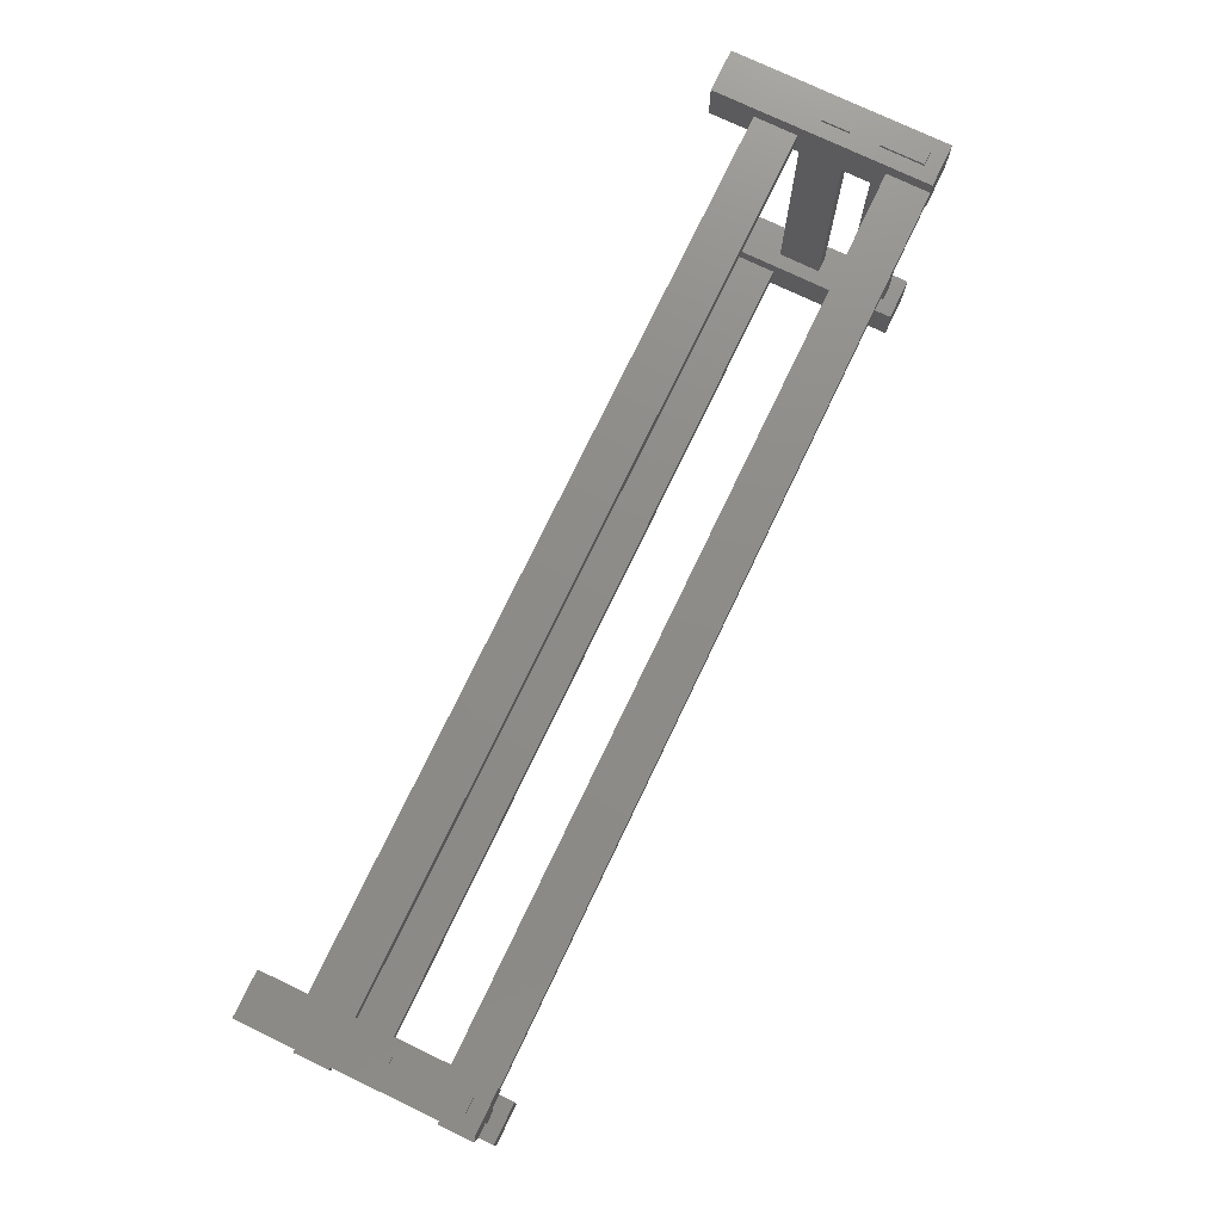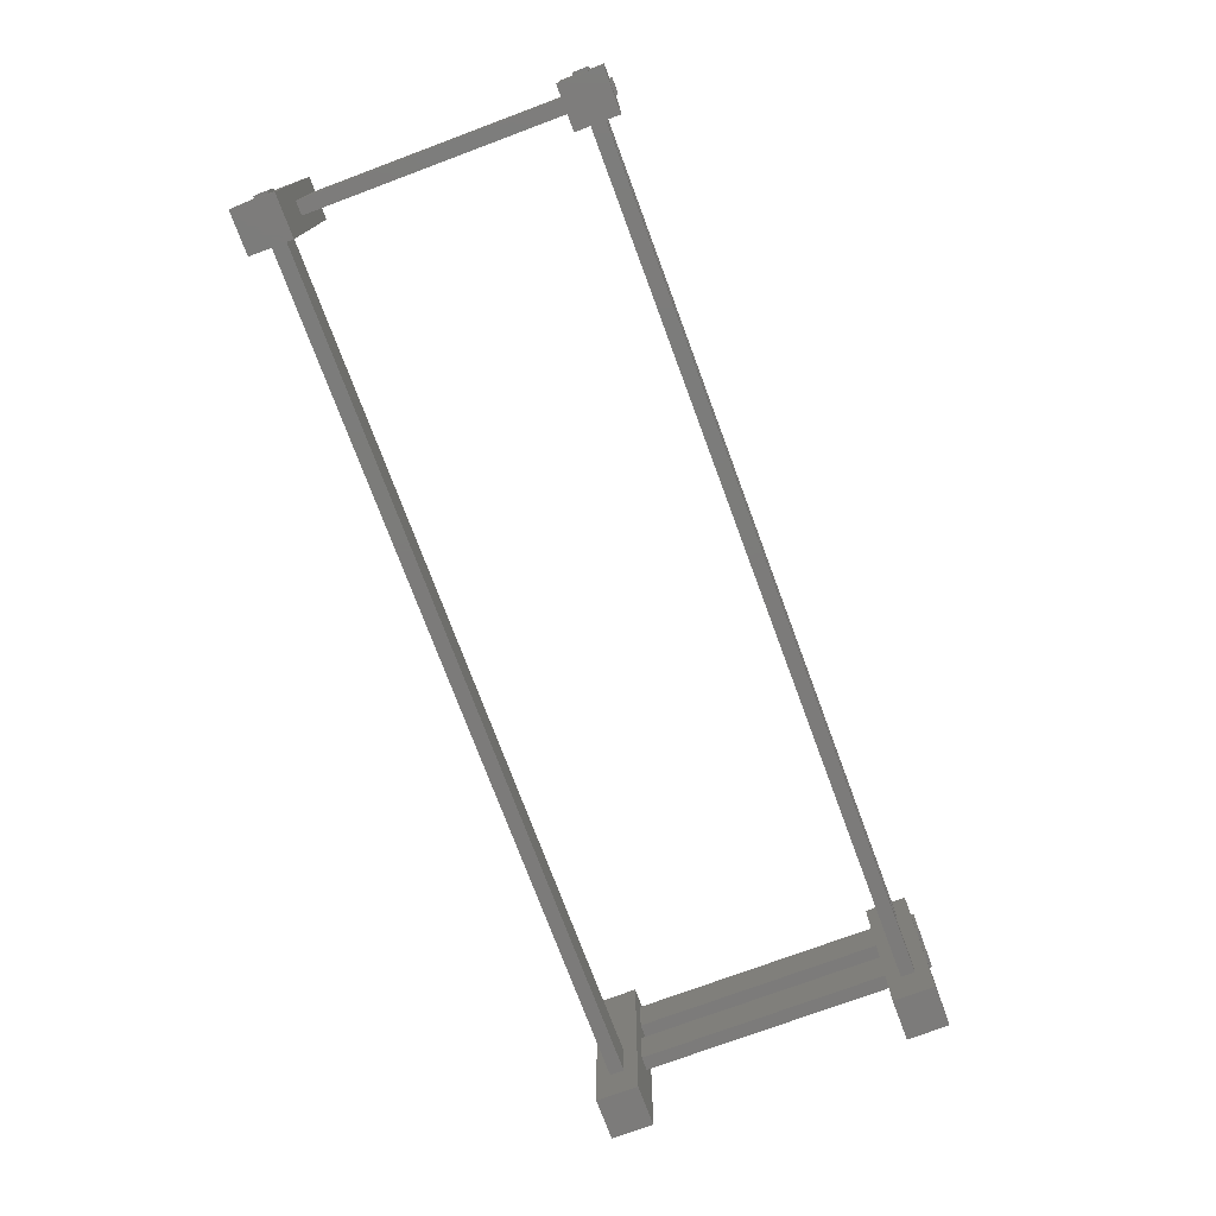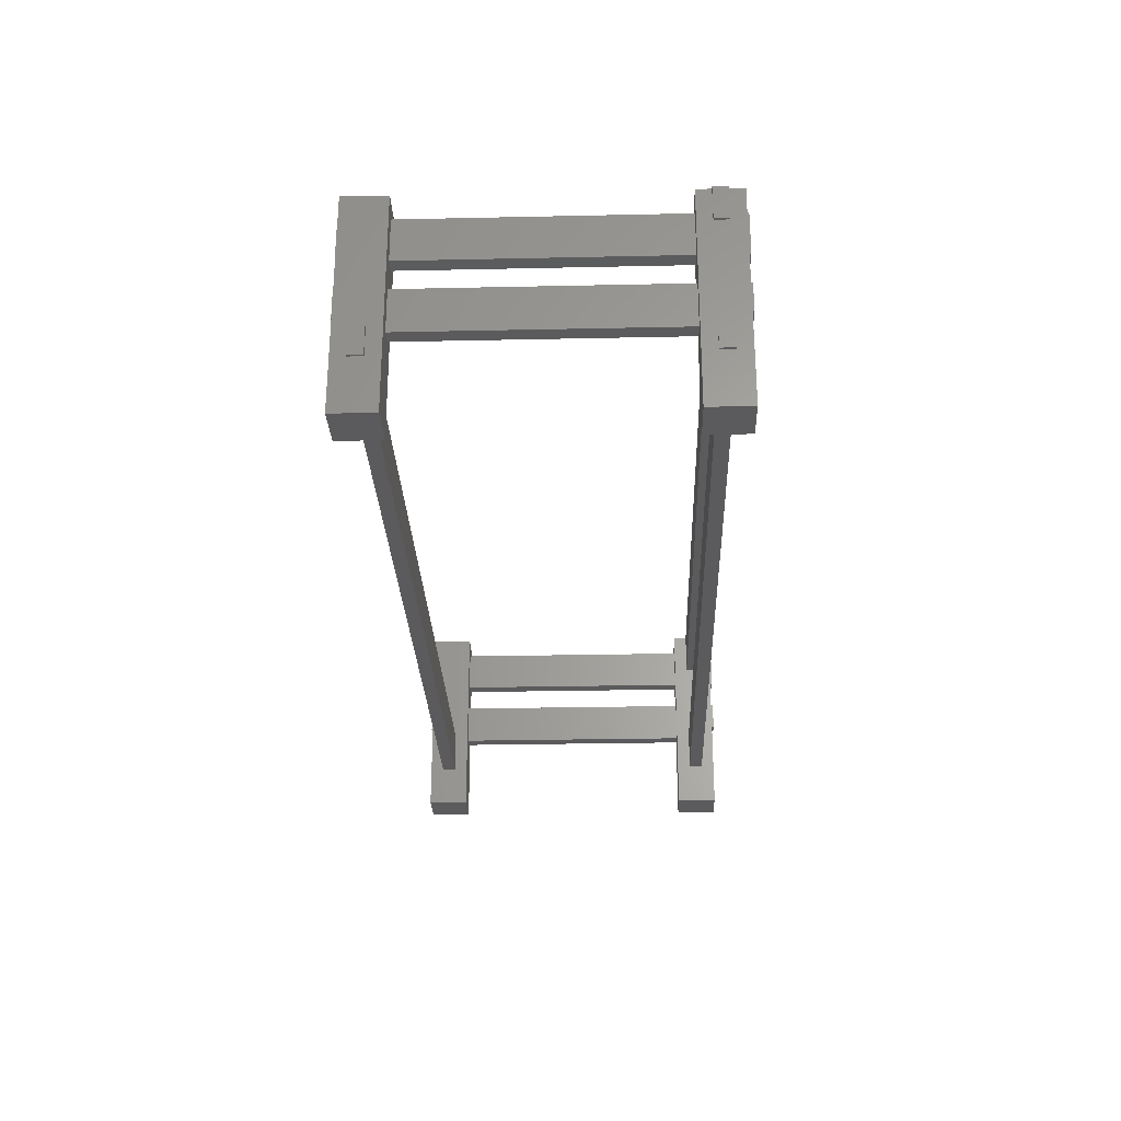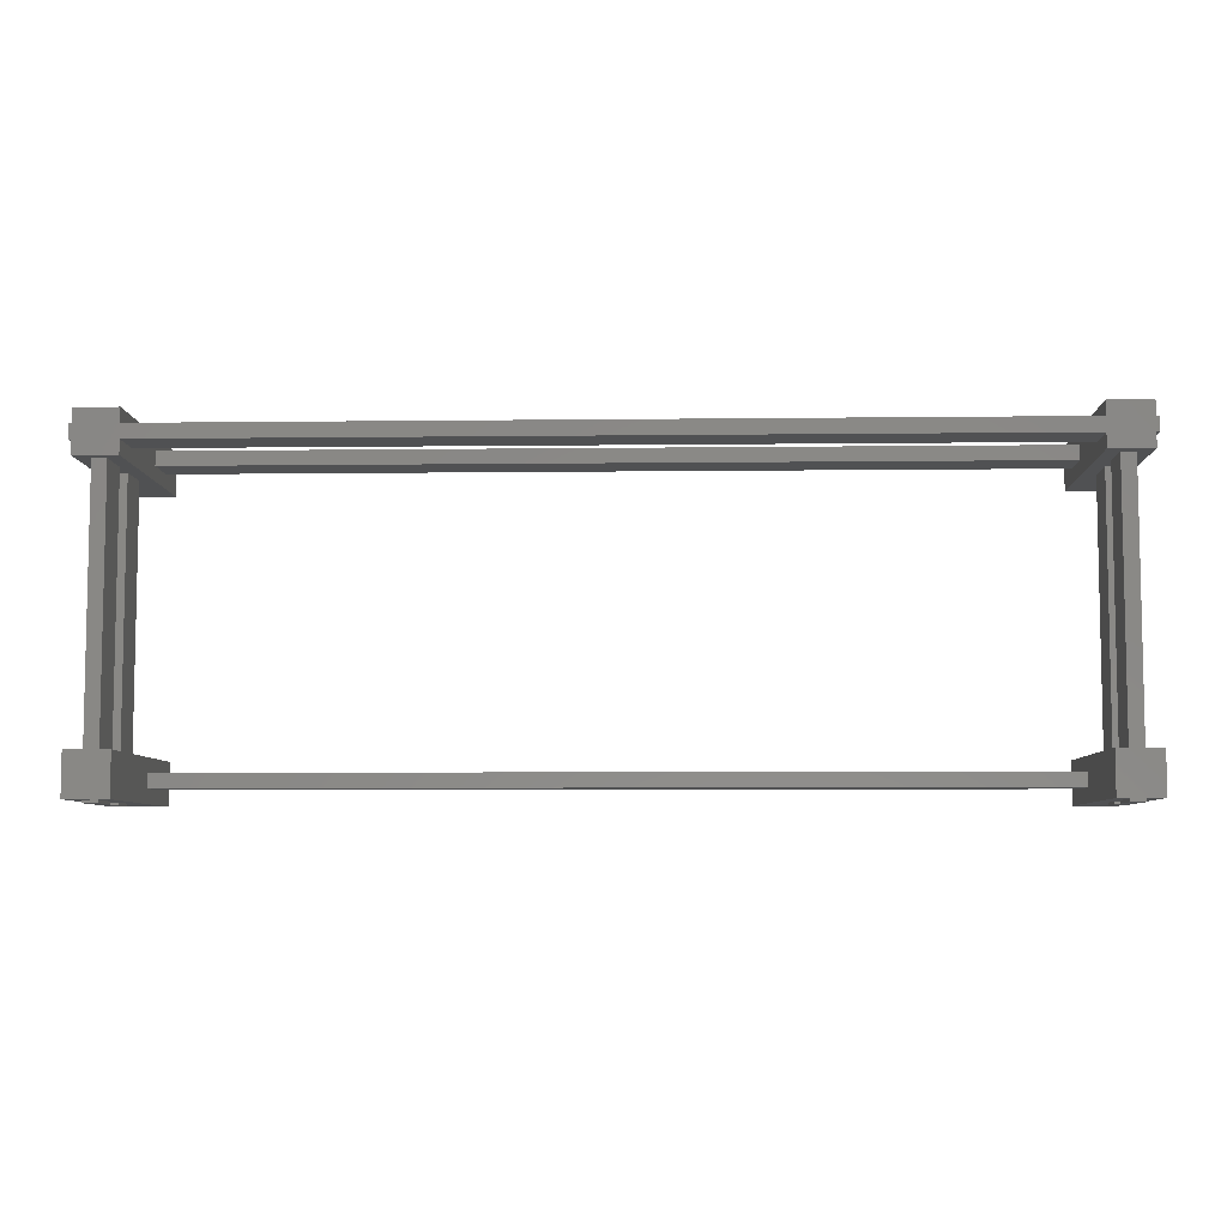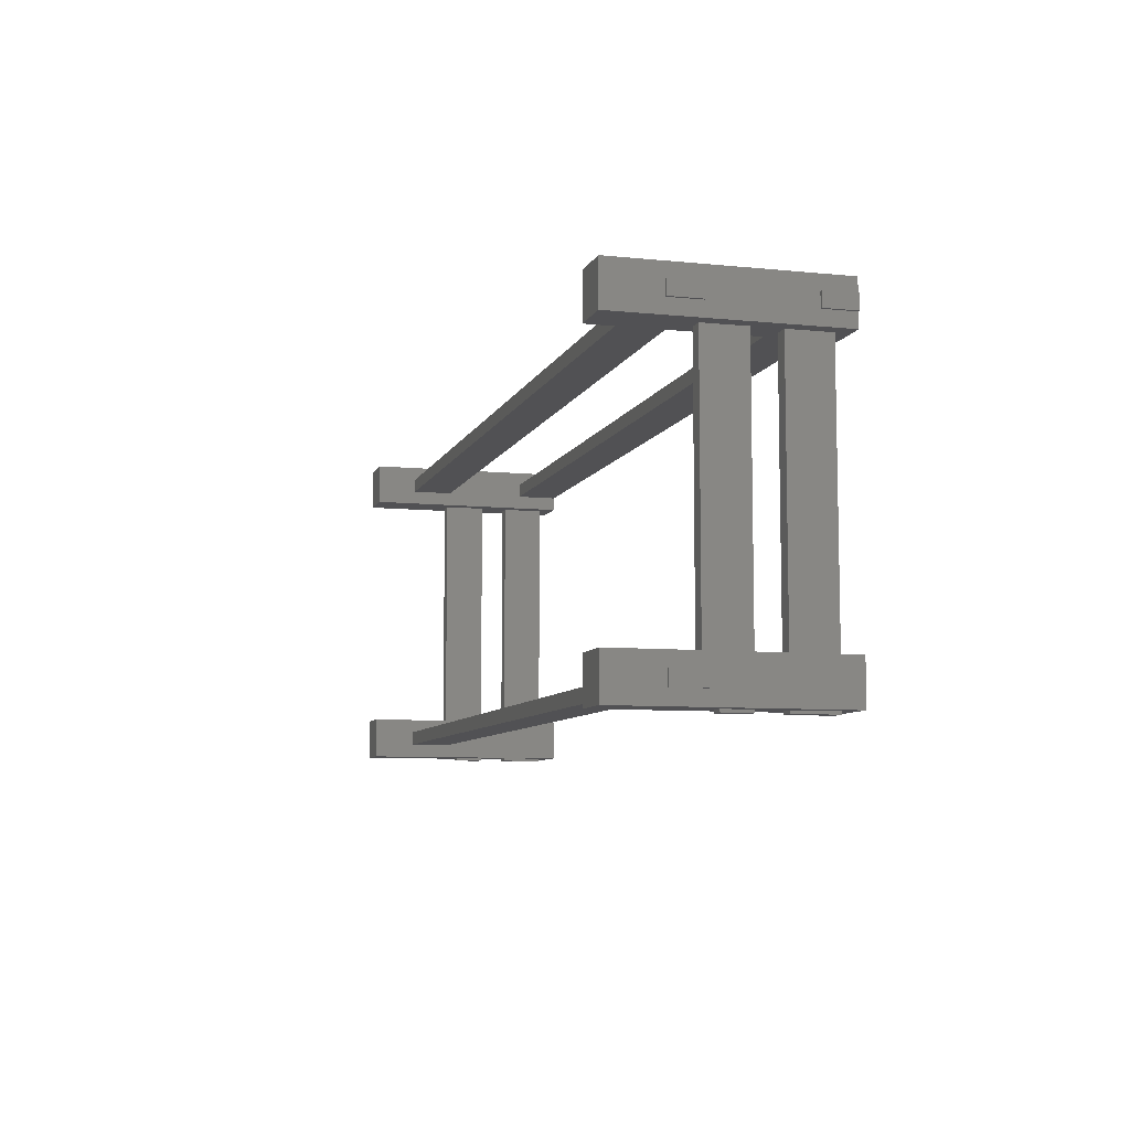
<metadata>
{"format":"stl","ext":"stl","renderer":"f3d","projection":"perspective","resolution":1024,"background":"white","views":[{"elev":75.3,"azim":-64.4,"up":"+Y"},{"elev":-75.0,"azim":110.4,"up":"+Z"},{"elev":-27.1,"azim":91.9,"up":"+Z"},{"elev":-6.8,"azim":2.0,"up":"+Y"},{"elev":-7.9,"azim":-105.8,"up":"+Y"}]}
</metadata>
<code>
# stl→obj: 230 verts, 526 faces
v 2.289e-07 0 9.332e-16
v 15.24 15.24 0
v 15.24 0 0
v 2.289e-07 15.24 9.332e-16
v 2.289e-07 10.16 30.48
v 2.289e-07 10.16 19.05
v 2.289e-07 5.08 19.05
v 2.289e-07 5.08 30.48
v 2.289e-07 15.24 76.2
v 2.289e-07 0 76.2
v 15.24 0 76.2
v 15.24 15.24 76.2
v 10.16 15.24 71.12
v 10.16 15.24 66.04
v 10.16 15.24 55.88
v 10.16 15.24 45.72
v 5.08 15.24 55.88
v 10.16 15.24 35.56
v 10.16 15.24 30.48
v 5.08 15.24 30.48
v 5.08 15.24 71.12
v 5.08 15.24 45.72
v 5.08 15.24 35.56
v 15.24 10.16 30.48
v 15.24 5.08 30.48
v 15.24 5.08 19.05
v 15.24 10.16 15.24
v 15.24 5.08 15.24
v 5.08 0 71.12
v 5.08 0 55.88
v 5.08 0 45.72
v 10.16 0 55.88
v 5.08 0 35.56
v 10.16 0 35.56
v 10.16 0 71.12
v 10.16 0 66.04
v 10.16 0 45.72
v 320 0 9.332e-16
v 335.3 15.24 0
v 335.3 0 0
v 320 15.24 9.332e-16
v 320 10.16 30.48
v 320 10.16 15.24
v 320 5.08 15.24
v 320 5.08 19.05
v 320 5.08 30.48
v 320 15.24 76.2
v 320 0 76.2
v 335.3 0 76.2
v 335.3 15.24 76.2
v 330.2 15.24 71.12
v 330.2 15.24 55.88
v 330.2 15.24 45.72
v 325.1 15.24 55.88
v 330.2 15.24 30.48
v 325.1 15.24 30.48
v 325.1 15.24 71.12
v 325.1 15.24 66.04
v 325.1 15.24 45.72
v 325.1 15.24 35.56
v 335.3 10.16 30.48
v 335.3 5.08 30.48
v 335.3 10.16 19.05
v 335.3 5.08 19.05
v 325.1 0 71.12
v 325.1 0 66.04
v 325.1 0 55.88
v 325.1 0 45.72
v 330.2 0 55.88
v 330.2 0 45.72
v 325.1 0 35.56
v 330.2 0 35.56
v 330.2 0 71.12
v 330.2 15.24 35.56
v 2.289e-07 106.7 9.332e-16
v 15.24 121.9 0
v 15.24 106.7 0
v 2.289e-07 121.9 9.332e-16
v 2.289e-07 111.8 30.48
v 2.289e-07 116.8 64.77
v 2.289e-07 116.8 30.48
v 2.289e-07 111.8 64.77
v 2.289e-07 116.8 19.05
v 2.289e-07 111.8 19.05
v 2.289e-07 106.7 76.2
v 2.289e-07 111.8 76.2
v 2.289e-07 121.9 76.2
v 2.289e-07 116.8 76.2
v 15.24 106.7 76.2
v 15.24 111.8 76.2
v 15.24 116.8 76.2
v 15.24 121.9 76.2
v 10.16 121.9 71.12
v 10.16 121.9 63.5
v 10.16 121.9 55.88
v 10.16 121.9 45.72
v 5.08 121.9 55.88
v 10.16 121.9 35.56
v 5.08 121.9 35.56
v 5.08 121.9 71.12
v 5.08 121.9 45.72
v 15.24 111.8 64.77
v 15.24 111.8 60.96
v 15.24 111.8 30.48
v 15.24 111.8 19.05
v 15.24 116.8 30.48
v 15.24 116.8 60.96
v 15.24 116.8 15.24
v 15.24 111.8 15.24
v 5.08 106.7 71.12
v 5.08 106.7 55.88
v 5.08 106.7 45.72
v 10.16 106.7 55.88
v 5.08 106.7 35.56
v 10.16 106.7 35.56
v 10.16 106.7 71.12
v 10.16 106.7 63.5
v 10.16 106.7 45.72
v 10.16 111.8 71.12
v 10.16 111.8 64.77
v 5.08 111.8 71.12
v 5.08 111.8 64.77
v 320 106.7 9.332e-16
v 335.3 121.9 0
v 335.3 106.7 0
v 320 121.9 9.332e-16
v 320 111.8 30.48
v 320 116.8 60.96
v 320 116.8 30.48
v 320 111.8 60.96
v 320 116.8 15.24
v 320 111.8 15.24
v 320 111.8 19.05
v 320 106.7 76.2
v 320 111.8 64.77
v 320 111.8 76.2
v 320 121.9 76.2
v 320 116.8 76.2
v 335.3 106.7 76.2
v 335.3 111.8 76.2
v 335.3 116.8 76.2
v 335.3 121.9 76.2
v 330.2 121.9 71.12
v 330.2 121.9 55.88
v 330.2 121.9 45.72
v 325.1 121.9 55.88
v 330.2 121.9 35.56
v 325.1 121.9 35.56
v 325.1 121.9 71.12
v 325.1 121.9 63.5
v 325.1 121.9 45.72
v 335.3 111.8 64.77
v 335.3 111.8 30.48
v 335.3 116.8 30.48
v 335.3 116.8 64.77
v 335.3 116.8 19.05
v 335.3 111.8 19.05
v 325.1 106.7 71.12
v 325.1 106.7 63.5
v 325.1 106.7 55.88
v 325.1 106.7 45.72
v 330.2 106.7 55.88
v 330.2 106.7 45.72
v 325.1 106.7 35.56
v 330.2 106.7 35.56
v 330.2 106.7 71.12
v 330.2 111.8 71.12
v 330.2 111.8 64.77
v 325.1 111.8 71.12
v 325.1 111.8 64.77
v -1 5.08 19.05
v -1 10.16 30.48
v -1 10.16 19.05
v -1 5.08 30.48
v 336.3 5.08 30.48
v 336.3 5.08 19.05
v 336.3 10.16 19.05
v 336.3 10.16 30.48
v -1 111.8 19.05
v -1 116.8 30.48
v -1 116.8 19.05
v -1 111.8 30.48
v 336.3 111.8 30.48
v 336.3 111.8 19.05
v 336.3 116.8 19.05
v 336.3 116.8 30.48
v -1 111.8 64.77
v -1 116.8 76.2
v -1 116.8 64.77
v -1 111.8 76.2
v 336.3 111.8 76.2
v 336.3 111.8 64.77
v 336.3 116.8 64.77
v 336.3 116.8 76.2
v 5.08 -1 35.56
v 10.16 -1 45.72
v 5.08 -1 45.72
v 10.16 -1 35.56
v 10.16 122.9 35.56
v 10.16 122.9 45.72
v 10.16 106.7 30.48
v 5.08 122.9 45.72
v 5.08 122.9 35.56
v 5.08 106.7 30.48
v 325.1 -1 35.56
v 330.2 -1 45.72
v 325.1 -1 45.72
v 330.2 -1 35.56
v 330.2 122.9 35.56
v 330.2 122.9 45.72
v 330.2 106.7 30.48
v 325.1 122.9 45.72
v 325.1 122.9 35.56
v 325.1 106.7 30.48
v 5.08 -1 55.88
v 10.16 -1 71.12
v 5.08 -1 71.12
v 10.16 -1 55.88
v 10.16 122.9 71.12
v 10.16 122.9 55.88
v 5.08 122.9 71.12
v 5.08 122.9 55.88
v 325.1 -1 55.88
v 330.2 -1 71.12
v 325.1 -1 71.12
v 330.2 -1 55.88
v 330.2 122.9 55.88
v 330.2 122.9 71.12
v 325.1 122.9 71.12
v 325.1 122.9 55.88
f 1 2 3
f 2 1 4
f 5 4 6
f 4 7 6
f 7 1 8
f 1 7 4
f 4 5 9
f 8 9 5
f 8 10 9
f 10 8 1
f 9 11 12
f 11 9 10
f 12 13 9
f 12 14 13
f 12 15 14
f 15 16 17
f 12 16 15
f 12 18 16
f 2 18 12
f 19 4 20
f 19 2 4
f 18 2 19
f 21 9 13
f 17 9 21
f 22 17 16
f 22 9 17
f 23 9 22
f 4 23 20
f 23 4 9
f 12 24 2
f 12 25 24
f 3 26 25
f 3 25 11
f 11 25 12
f 27 2 24
f 28 2 27
f 28 3 2
f 26 3 28
f 10 29 11
f 10 30 29
f 30 31 32
f 10 31 30
f 10 33 31
f 1 33 10
f 33 1 34
f 35 11 29
f 36 11 35
f 32 11 36
f 37 32 31
f 37 11 32
f 34 11 37
f 34 3 11
f 3 34 1
f 23 34 18
f 34 23 33
f 34 16 18
f 16 34 37
f 26 8 25
f 8 26 7
f 17 32 15
f 32 17 30
f 32 14 15
f 14 32 36
f 38 39 40
f 39 38 41
f 42 41 43
f 41 44 43
f 38 45 44
f 45 38 46
f 38 44 41
f 41 42 47
f 46 47 42
f 46 48 47
f 48 46 38
f 47 49 50
f 49 47 48
f 50 51 47
f 50 52 51
f 52 53 54
f 50 53 52
f 50 55 53
f 55 41 56
f 55 39 41
f 39 55 50
f 57 47 51
f 58 47 57
f 54 47 58
f 59 54 53
f 59 47 54
f 60 47 59
f 41 60 56
f 60 41 47
f 50 61 39
f 50 62 61
f 40 62 49
f 49 62 50
f 63 39 61
f 64 39 63
f 64 40 39
f 62 40 64
f 48 65 49
f 48 66 65
f 48 67 66
f 68 69 67
f 70 69 68
f 48 68 67
f 48 71 68
f 71 38 72
f 38 71 48
f 73 49 65
f 69 49 73
f 70 49 69
f 72 49 70
f 40 72 38
f 72 40 49
f 60 72 74
f 72 60 71
f 68 60 59
f 60 68 71
f 64 46 62
f 46 64 45
f 54 69 52
f 69 54 67
f 66 54 58
f 54 66 67
f 75 76 77
f 76 75 78
f 79 80 81
f 80 79 82
f 81 78 83
f 78 84 83
f 75 79 84
f 79 85 82
f 75 84 78
f 79 75 85
f 82 85 86
f 78 81 87
f 80 87 81
f 87 80 88
f 86 89 90
f 89 86 85
f 87 91 92
f 91 87 88
f 92 93 87
f 92 94 93
f 92 95 94
f 95 96 97
f 92 96 95
f 92 98 96
f 98 78 99
f 98 76 78
f 76 98 92
f 100 87 93
f 97 87 100
f 101 97 96
f 101 87 97
f 99 87 101
f 99 78 87
f 89 102 90
f 102 89 103
f 103 89 104
f 77 104 89
f 104 77 105
f 103 106 107
f 106 103 104
f 107 92 91
f 106 92 107
f 92 106 76
f 108 76 106
f 109 76 108
f 109 77 76
f 105 77 109
f 85 110 89
f 85 111 110
f 111 112 113
f 85 112 111
f 85 114 112
f 75 114 85
f 114 75 115
f 116 89 110
f 117 89 116
f 113 89 117
f 118 113 112
f 118 89 113
f 115 89 118
f 115 77 89
f 77 115 75
f 99 115 98
f 115 99 114
f 115 96 98
f 96 115 118
f 105 79 104
f 79 105 84
f 97 113 95
f 113 97 111
f 113 94 95
f 94 113 117
f 90 119 86
f 102 119 90
f 119 102 120
f 121 86 119
f 82 121 122
f 121 82 86
f 123 124 125
f 124 123 126
f 127 128 129
f 128 127 130
f 129 126 131
f 126 132 131
f 123 133 132
f 133 123 127
f 127 134 130
f 130 134 135
f 123 132 126
f 127 123 134
f 135 134 136
f 126 129 137
f 128 137 129
f 137 128 138
f 136 139 140
f 139 136 134
f 137 141 142
f 141 137 138
f 142 143 137
f 142 144 143
f 144 145 146
f 142 145 144
f 142 147 145
f 147 126 148
f 147 124 126
f 124 147 142
f 149 137 143
f 150 137 149
f 146 137 150
f 151 146 145
f 151 137 146
f 148 137 151
f 137 148 126
f 139 152 140
f 152 139 153
f 125 153 139
f 152 154 155
f 154 152 153
f 155 142 141
f 154 142 155
f 142 154 124
f 156 124 154
f 157 124 156
f 157 125 124
f 153 125 157
f 134 158 139
f 134 159 158
f 134 160 159
f 161 162 160
f 163 162 161
f 134 161 160
f 134 164 161
f 164 123 165
f 123 164 134
f 166 139 158
f 162 139 166
f 163 139 162
f 165 139 163
f 125 165 123
f 165 125 139
f 148 165 147
f 165 148 164
f 161 148 151
f 148 161 164
f 157 127 153
f 127 157 133
f 146 162 144
f 162 146 160
f 159 146 150
f 146 159 160
f 140 167 136
f 152 167 140
f 167 152 168
f 169 136 167
f 135 169 170
f 169 135 136
f 171 172 173
f 172 171 174
f 28 45 26
f 45 28 44
f 7 8 174
f 8 7 25
f 25 26 46
f 45 46 26
f 7 174 171
f 25 7 26
f 46 45 62
f 64 62 45
f 62 64 175
f 175 64 176
f 175 177 178
f 177 175 176
f 6 172 5
f 172 6 173
f 177 61 178
f 61 177 63
f 43 24 42
f 24 43 27
f 28 43 44
f 43 28 27
f 61 175 178
f 175 61 62
f 172 8 5
f 8 172 174
f 24 46 42
f 46 24 25
f 171 6 7
f 6 171 173
f 64 177 176
f 177 64 63
f 179 180 181
f 180 179 182
f 109 133 105
f 133 109 132
f 84 79 182
f 79 84 104
f 104 105 127
f 133 127 105
f 84 182 179
f 104 84 105
f 127 133 153
f 157 153 133
f 153 157 183
f 183 157 184
f 183 185 186
f 185 183 184
f 83 180 81
f 180 83 181
f 185 154 186
f 154 185 156
f 131 106 129
f 106 131 108
f 109 131 132
f 131 109 108
f 154 183 186
f 183 154 153
f 180 79 81
f 79 180 182
f 106 127 129
f 127 106 104
f 179 83 84
f 83 179 181
f 157 185 184
f 185 157 156
f 187 188 189
f 188 187 190
f 103 135 102
f 135 103 130
f 102 119 120
f 119 102 169
f 135 169 102
f 169 135 170
f 119 190 121
f 187 121 190
f 82 121 187
f 121 82 122
f 190 119 191
f 169 191 119
f 167 191 169
f 152 167 168
f 192 167 152
f 167 192 191
f 191 193 194
f 193 191 192
f 80 188 88
f 188 80 189
f 193 141 194
f 141 193 155
f 128 91 138
f 91 128 107
f 103 128 130
f 128 103 107
f 141 191 194
f 138 191 141
f 91 191 138
f 190 91 88
f 190 88 188
f 91 190 191
f 187 80 82
f 80 187 189
f 152 193 192
f 193 152 155
f 195 196 197
f 196 195 198
f 37 18 16
f 198 37 196
f 37 198 18
f 96 199 200
f 115 96 118
f 96 115 199
f 18 115 118
f 18 118 16
f 115 18 201
f 201 18 19
f 199 202 200
f 202 199 203
f 195 31 33
f 31 195 197
f 99 202 203
f 202 99 101
f 23 114 204
f 23 204 20
f 114 23 112
f 112 23 22
f 20 201 19
f 201 20 204
f 202 96 200
f 96 202 101
f 31 196 37
f 196 31 197
f 112 16 118
f 16 112 22
f 33 198 195
f 198 33 18
f 18 33 23
f 201 114 115
f 114 201 204
f 99 115 114
f 115 99 199
f 199 99 203
f 205 206 207
f 206 205 208
f 145 209 210
f 209 145 147
f 206 72 70
f 72 206 208
f 53 165 163
f 55 165 53
f 165 55 211
f 209 212 210
f 212 209 213
f 60 164 214
f 60 214 56
f 164 60 161
f 60 59 161
f 60 68 59
f 205 68 60
f 68 205 207
f 213 151 212
f 164 151 213
f 151 164 161
f 56 211 55
f 211 56 214
f 212 145 210
f 145 212 151
f 68 206 70
f 206 68 207
f 161 53 163
f 53 161 59
f 205 72 208
f 60 72 205
f 72 60 74
f 211 164 165
f 164 211 214
f 165 164 147
f 213 147 164
f 147 213 209
f 215 216 217
f 216 215 218
f 35 216 36
f 14 116 13
f 94 219 93
f 219 94 220
f 117 220 94
f 116 14 117
f 218 117 14
f 218 14 36
f 117 218 220
f 218 36 216
f 220 221 219
f 221 220 222
f 221 93 219
f 93 221 100
f 29 216 35
f 216 29 217
f 110 13 116
f 13 110 21
f 215 29 30
f 29 215 217
f 97 221 222
f 221 97 100
f 17 110 111
f 110 17 21
f 30 218 215
f 17 218 30
f 218 17 220
f 111 220 17
f 97 220 111
f 220 97 222
f 223 224 225
f 224 223 226
f 224 69 73
f 69 224 226
f 143 227 228
f 227 143 144
f 51 162 166
f 162 51 52
f 227 229 228
f 229 227 230
f 229 143 228
f 143 229 149
f 65 224 73
f 224 65 225
f 158 51 166
f 51 158 57
f 230 150 229
f 230 159 150
f 159 58 158
f 223 159 230
f 159 223 58
f 58 223 66
f 225 66 223
f 66 225 65
f 229 150 149
f 158 58 57
f 223 52 69
f 52 223 162
f 230 162 223
f 223 69 226
f 162 230 144
f 144 230 227

</code>
